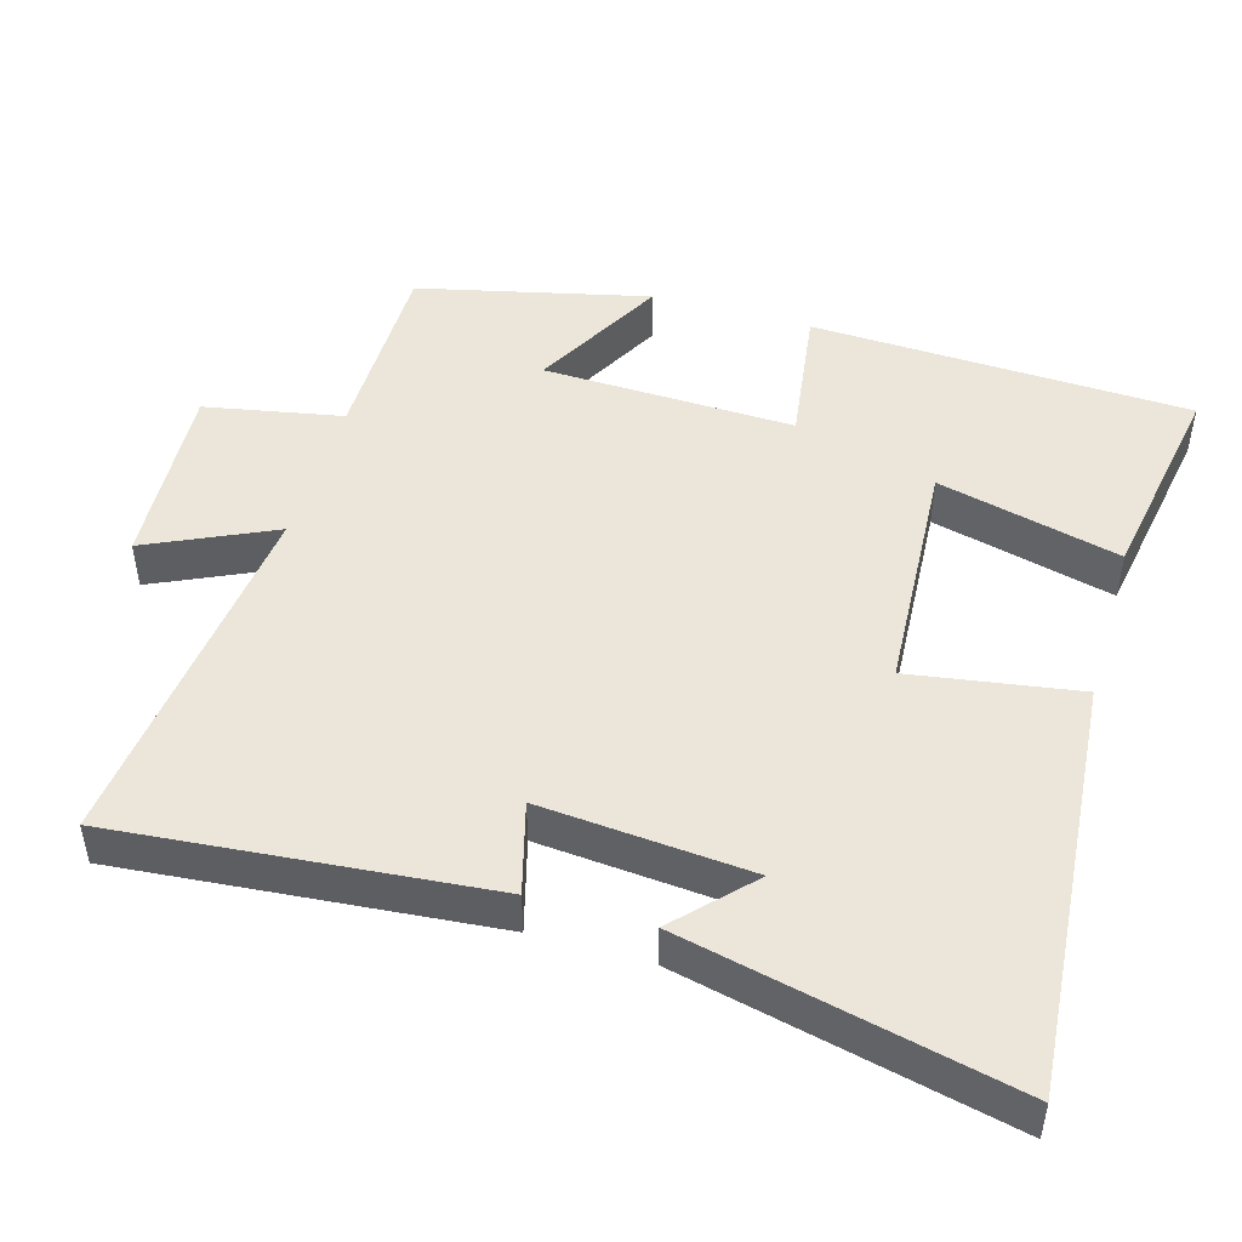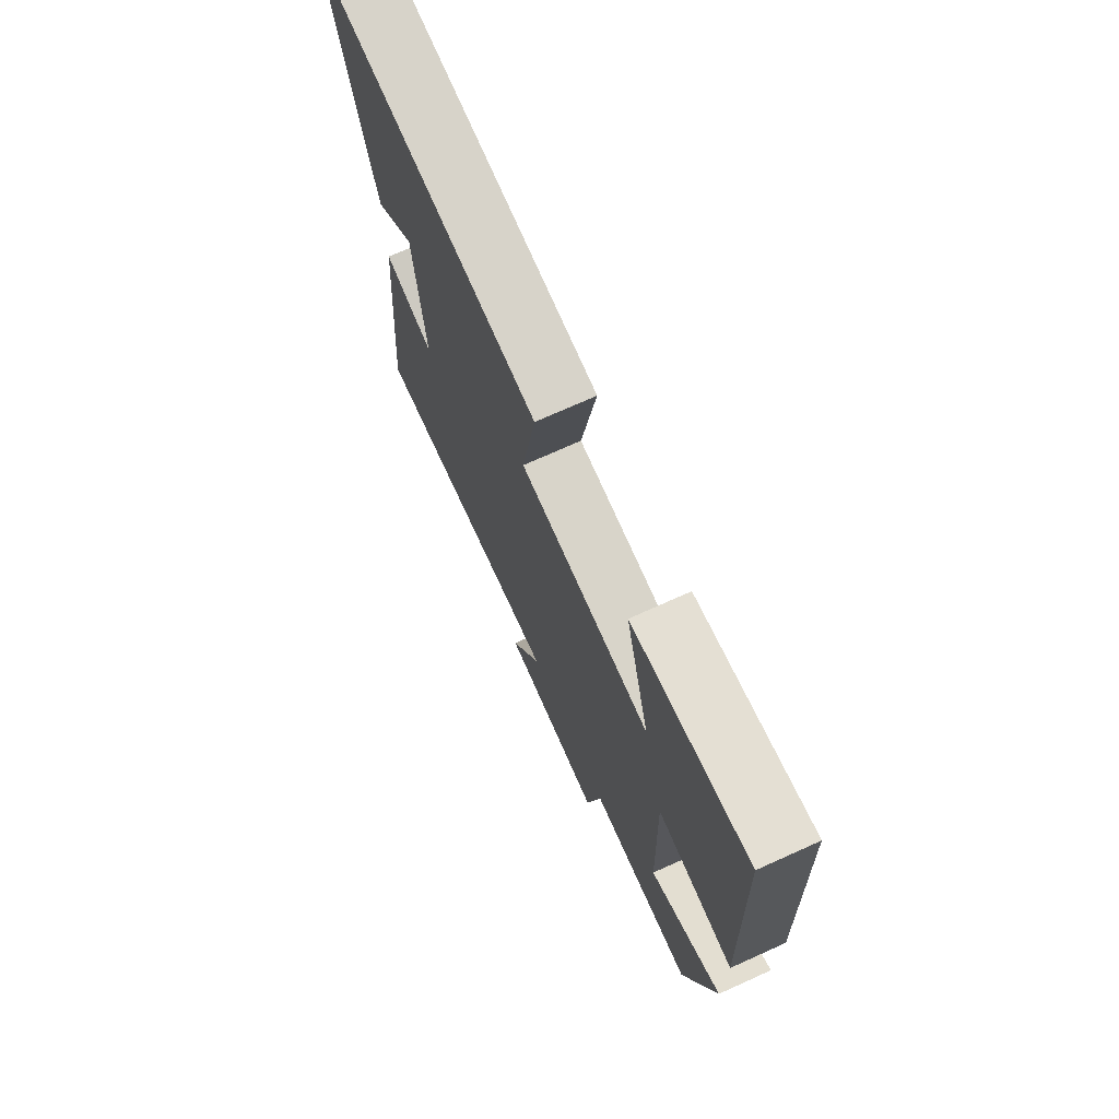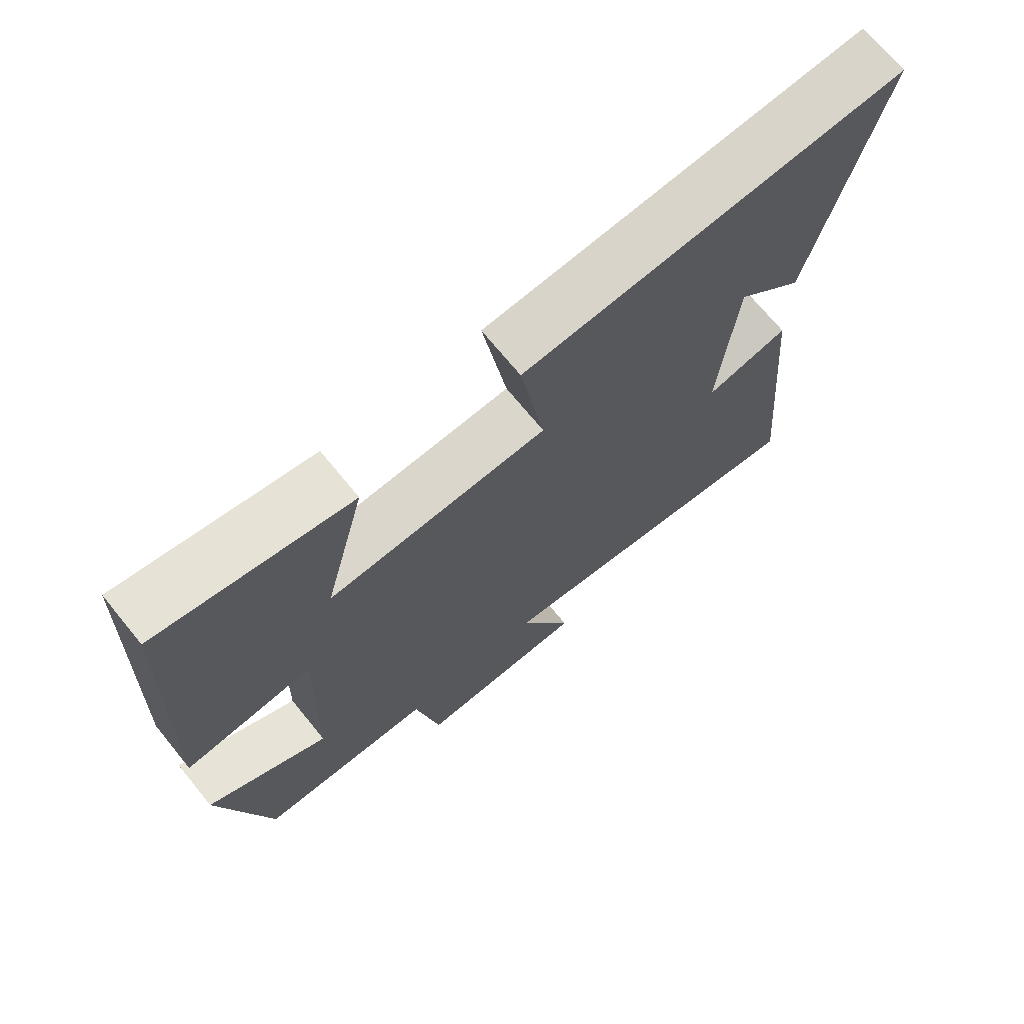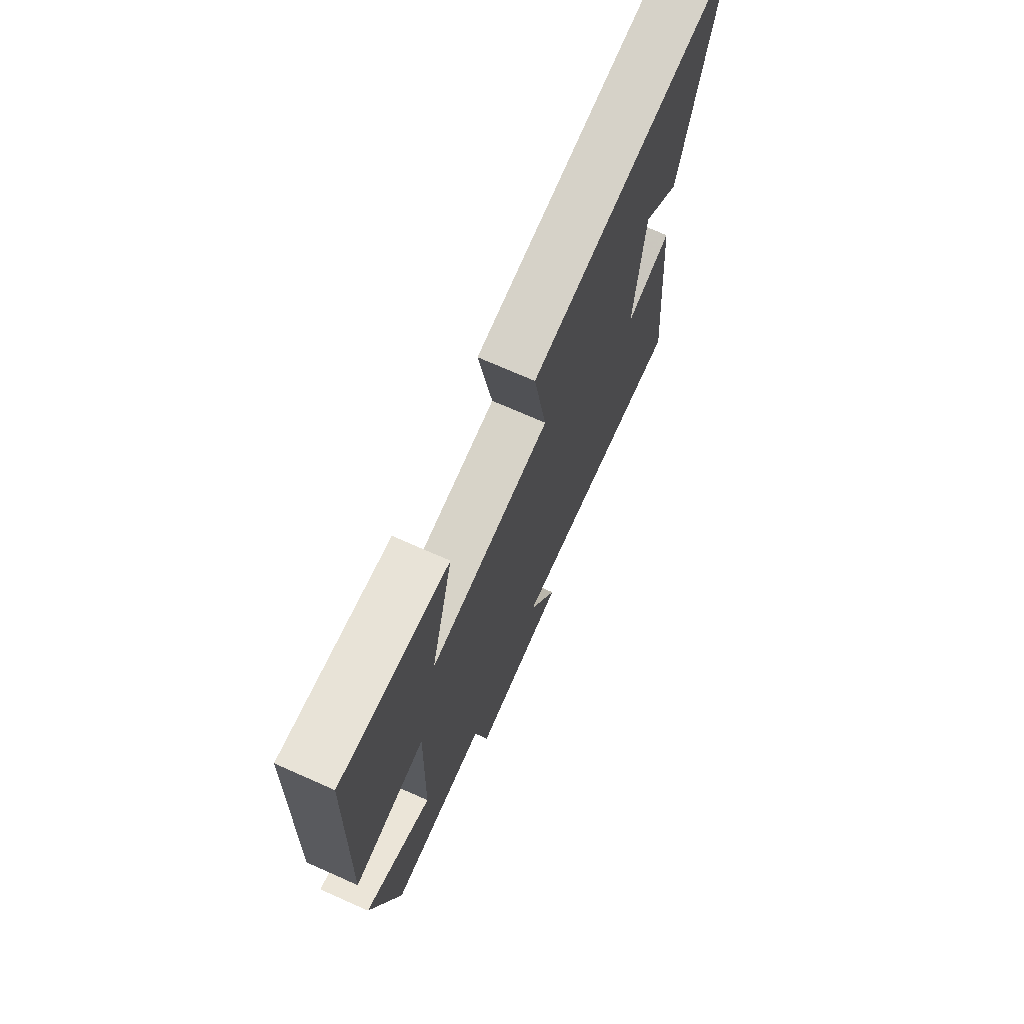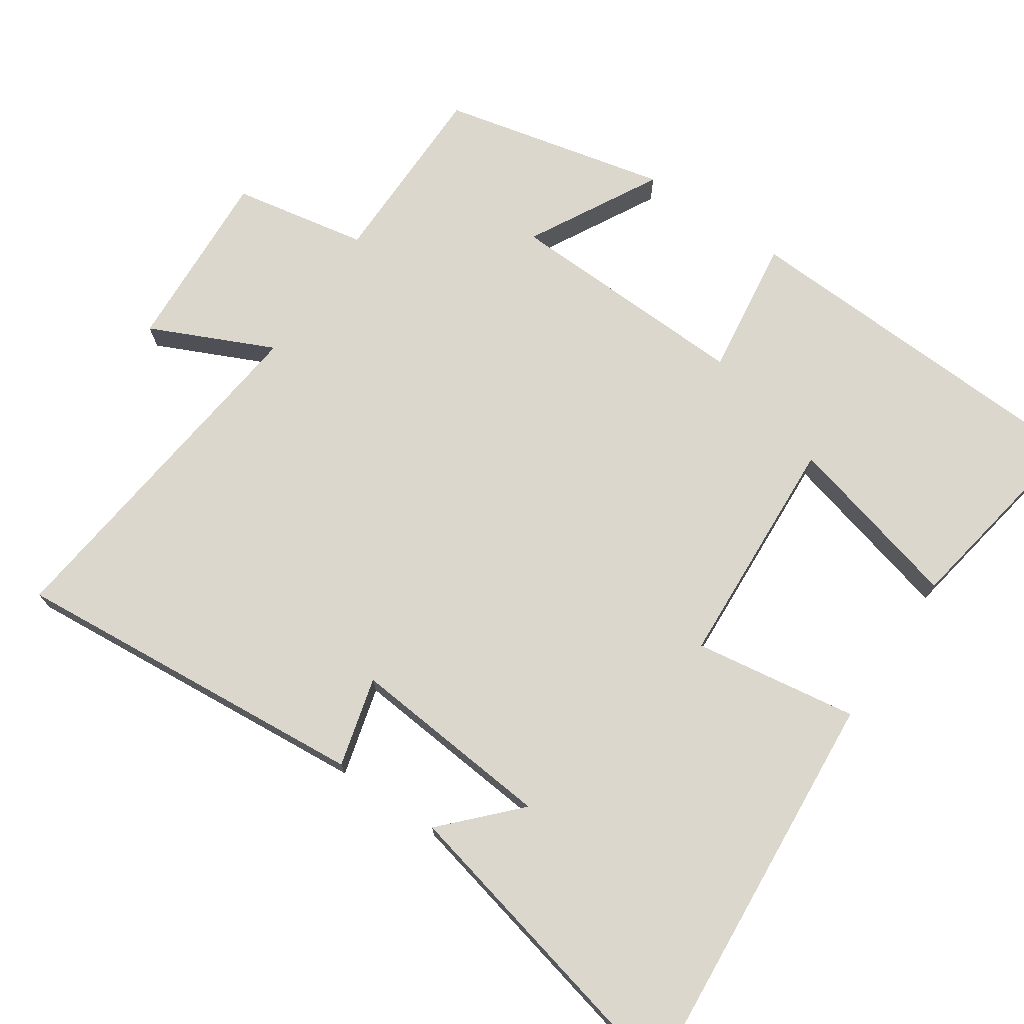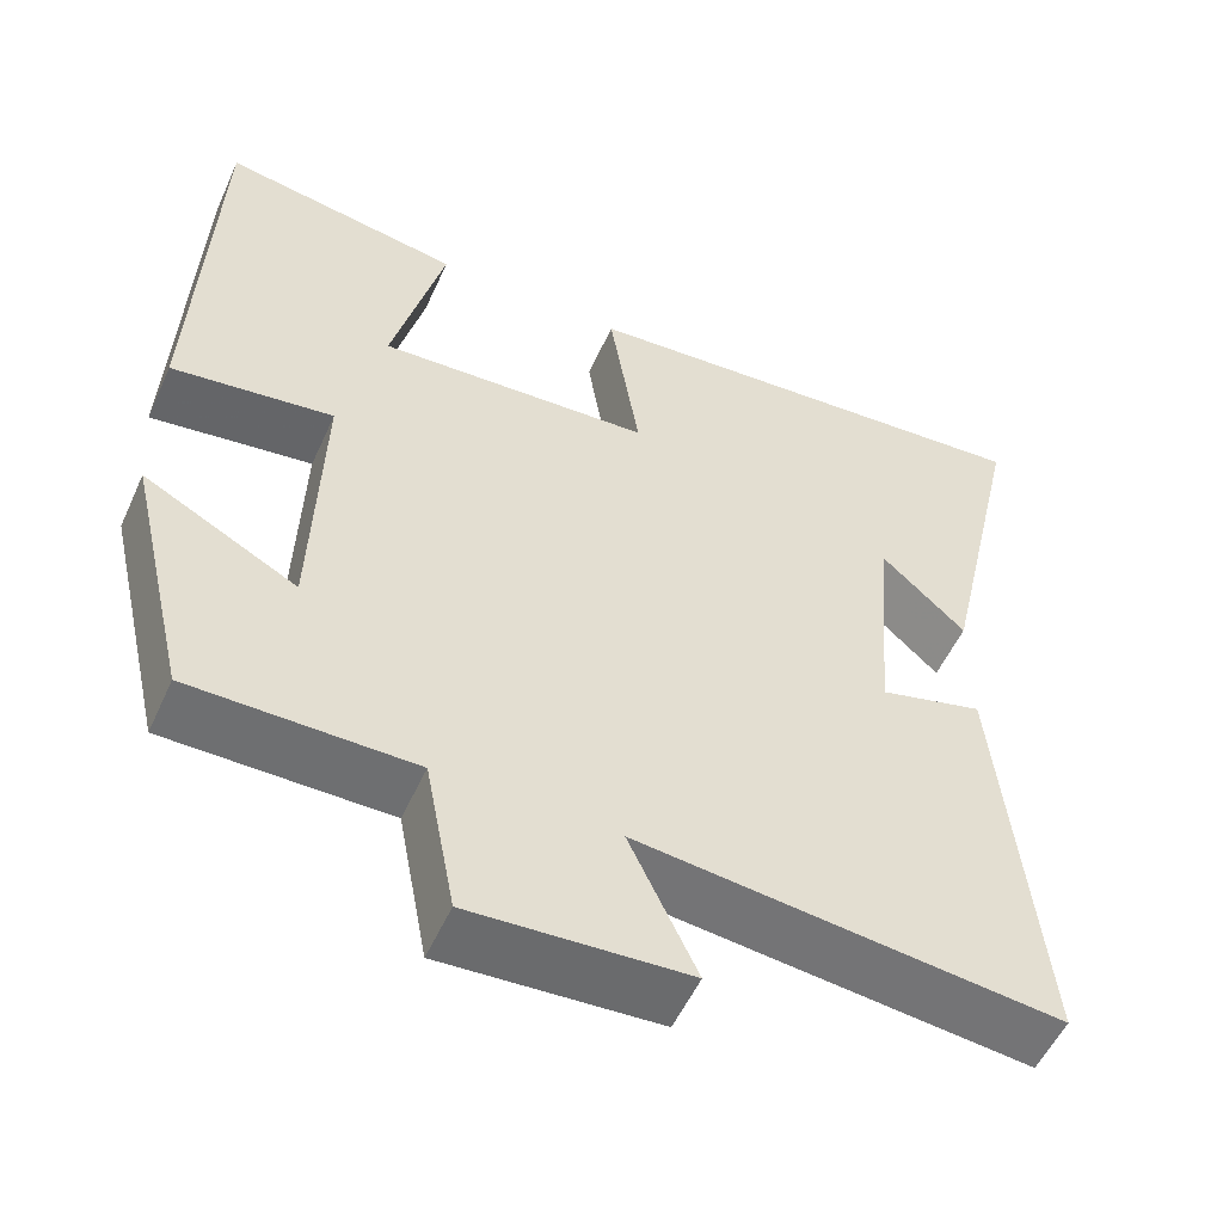
<metadata>
{"format":"obj","ext":"obj","renderer":"f3d","projection":"perspective","resolution":1024,"background":"white","views":[{"elev":47.5,"azim":-73.7,"up":"+Y"},{"elev":72.9,"azim":65.8,"up":"+Z"},{"elev":70.8,"azim":140.8,"up":"+Z"},{"elev":72.3,"azim":113.9,"up":"+Z"},{"elev":73.1,"azim":-55.5,"up":"+Y"},{"elev":-54.5,"azim":155.8,"up":"+Z"}]}
</metadata>
<code>
v -0.546 0.07 -0.553
v -0.5 0.07 -0.051
v -0.376 0.07 -0.085
v -0.4 0.07 0.199
v -0.5 0.07 0.105
v -0.6 0.07 0.547
v -0.034 0.07 0.5
v -0.07 0.07 0.272
v 0.256 0.07 0.252
v 0.194 0.07 0.5
v 0.48 0.07 0.548
v 0.5 0.07 0.032
v 0.308 0.07 0.059
v 0.318 0.07 -0.283
v 0.5 0.07 -0.186
v 0.426 0.07 -0.5
v 0.163 0.07 -0.5
v 0.127 0.07 -0.687
v -0.129 0.07 -0.671
v -0.049 0.07 -0.5
v -0.546 0 -0.553
v -0.5 0 -0.051
v -0.376 0 -0.085
v -0.4 0 0.199
v -0.5 0 0.105
v -0.6 0 0.547
v -0.034 0 0.5
v -0.07 0 0.272
v 0.256 0 0.252
v 0.194 0 0.5
v 0.48 0 0.548
v 0.5 0 0.032
v 0.308 0 0.059
v 0.318 0 -0.283
v 0.5 0 -0.186
v 0.426 0 -0.5
v 0.163 0 -0.5
v 0.127 0 -0.687
v -0.129 0 -0.671
v -0.049 0 -0.5
f 17 18 19 20
f 14 15 16 17
f 13 14 17 20
f 10 11 12 13
f 9 10 13
f 8 9 13 20
f 6 7 8
f 4 5 6
f 4 6 8
f 3 4 8 20
f 1 2 3 20
f 40 39 38 37
f 37 36 35 34
f 40 37 34 33
f 33 32 31 30
f 33 30 29
f 40 33 29 28
f 28 27 26
f 26 25 24
f 28 26 24
f 40 28 24 23
f 40 23 22 21
f 1 21 22 2
f 2 22 23 3
f 3 23 24 4
f 4 24 25 5
f 5 25 26 6
f 6 26 27 7
f 7 27 28 8
f 8 28 29 9
f 9 29 30 10
f 10 30 31 11
f 11 31 32 12
f 12 32 33 13
f 13 33 34 14
f 14 34 35 15
f 15 35 36 16
f 16 36 37 17
f 17 37 38 18
f 18 38 39 19
f 19 39 40 20
f 20 40 21 1

</code>
